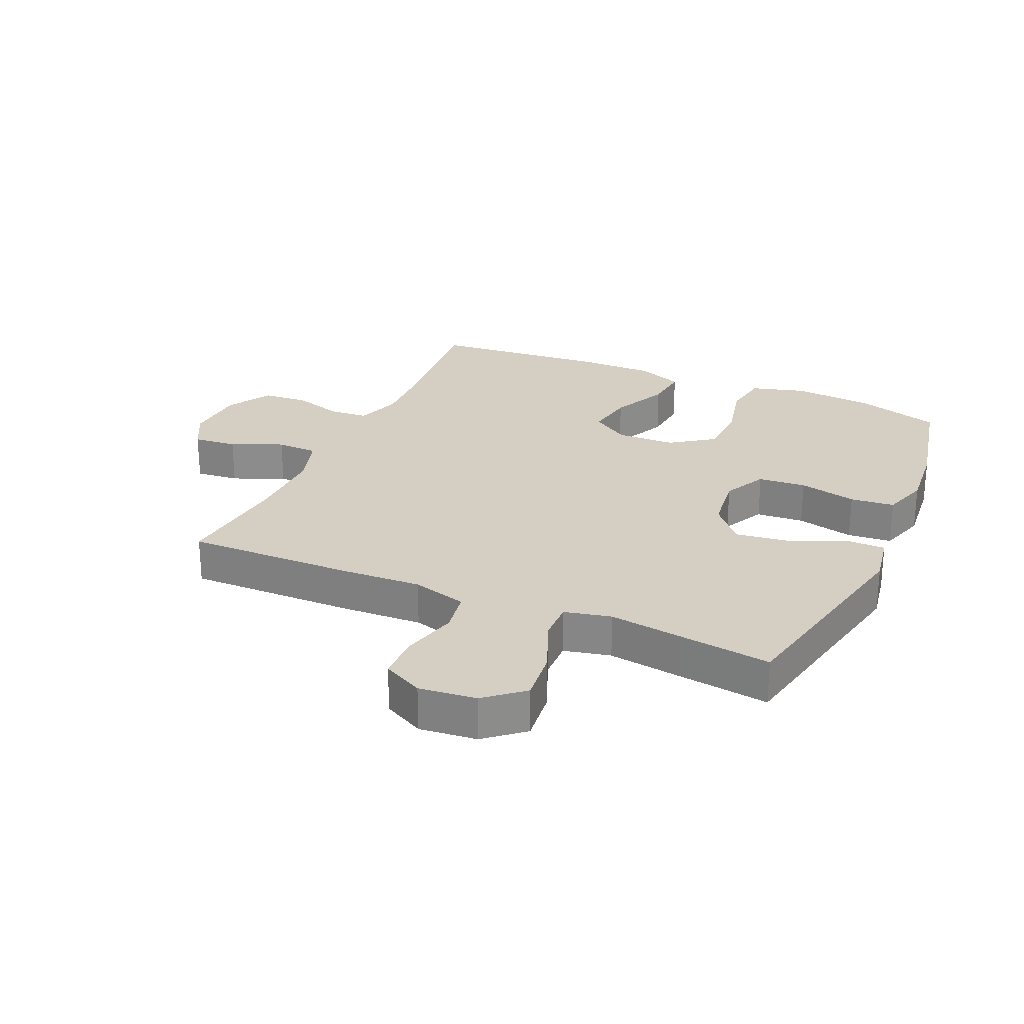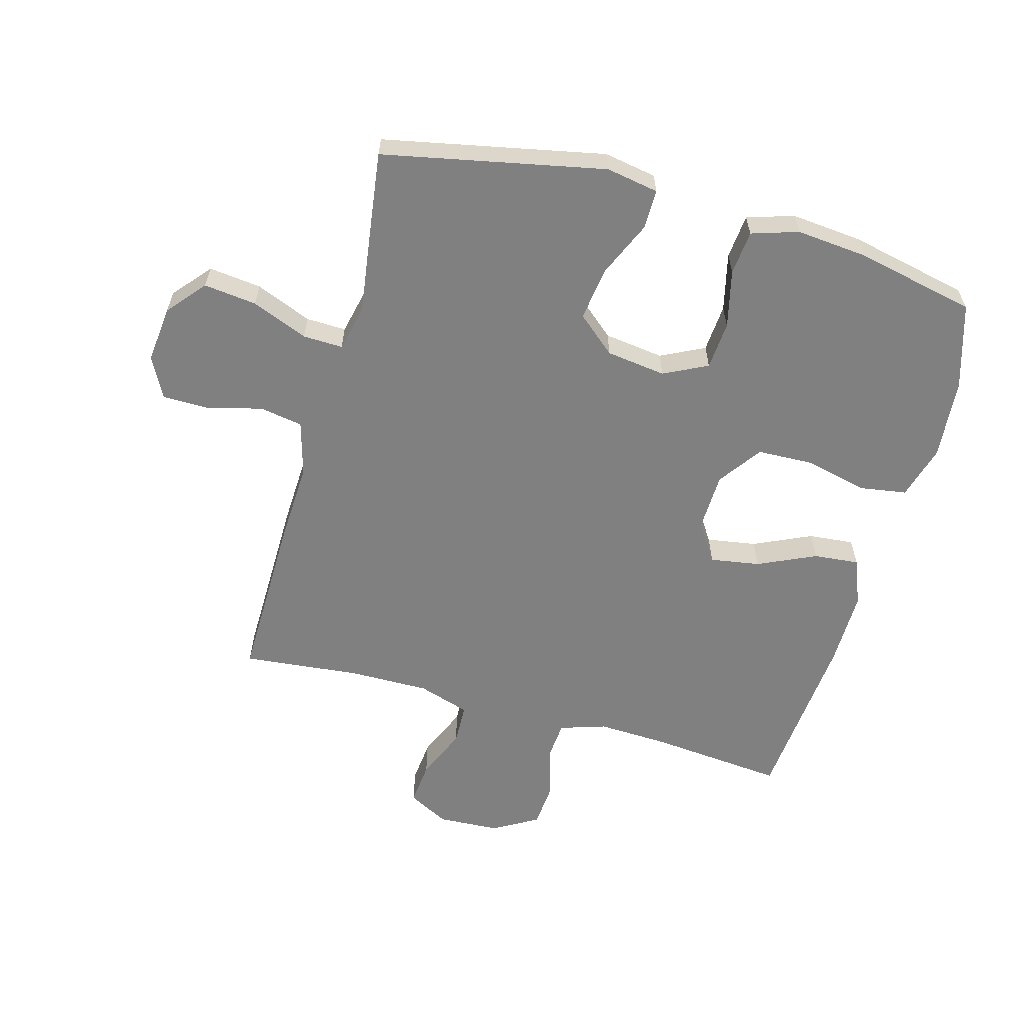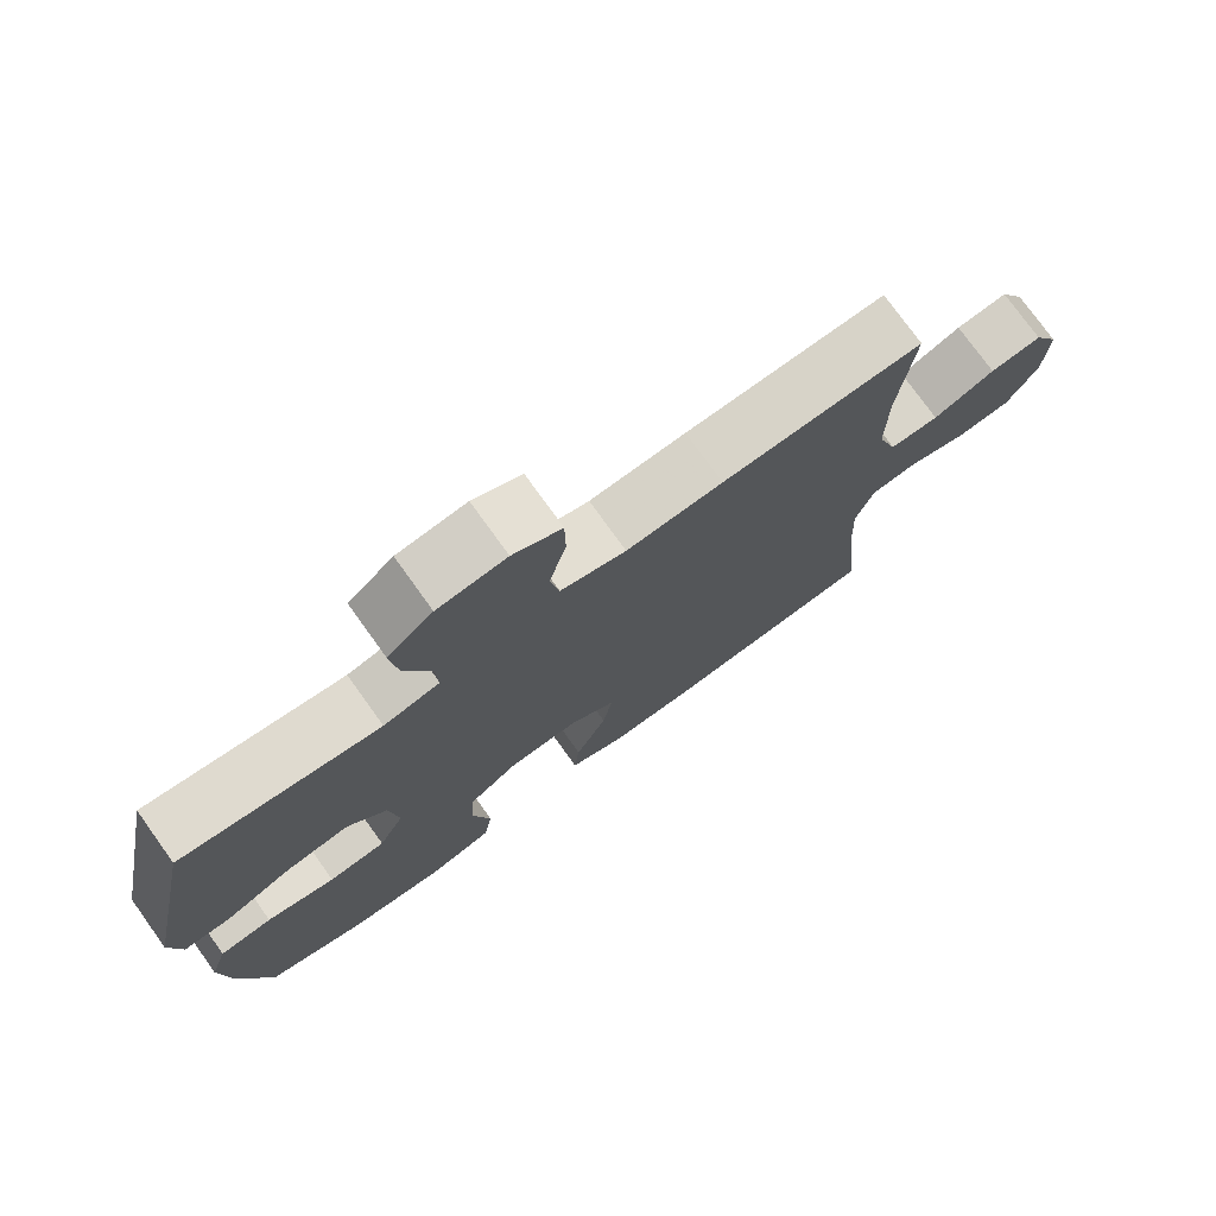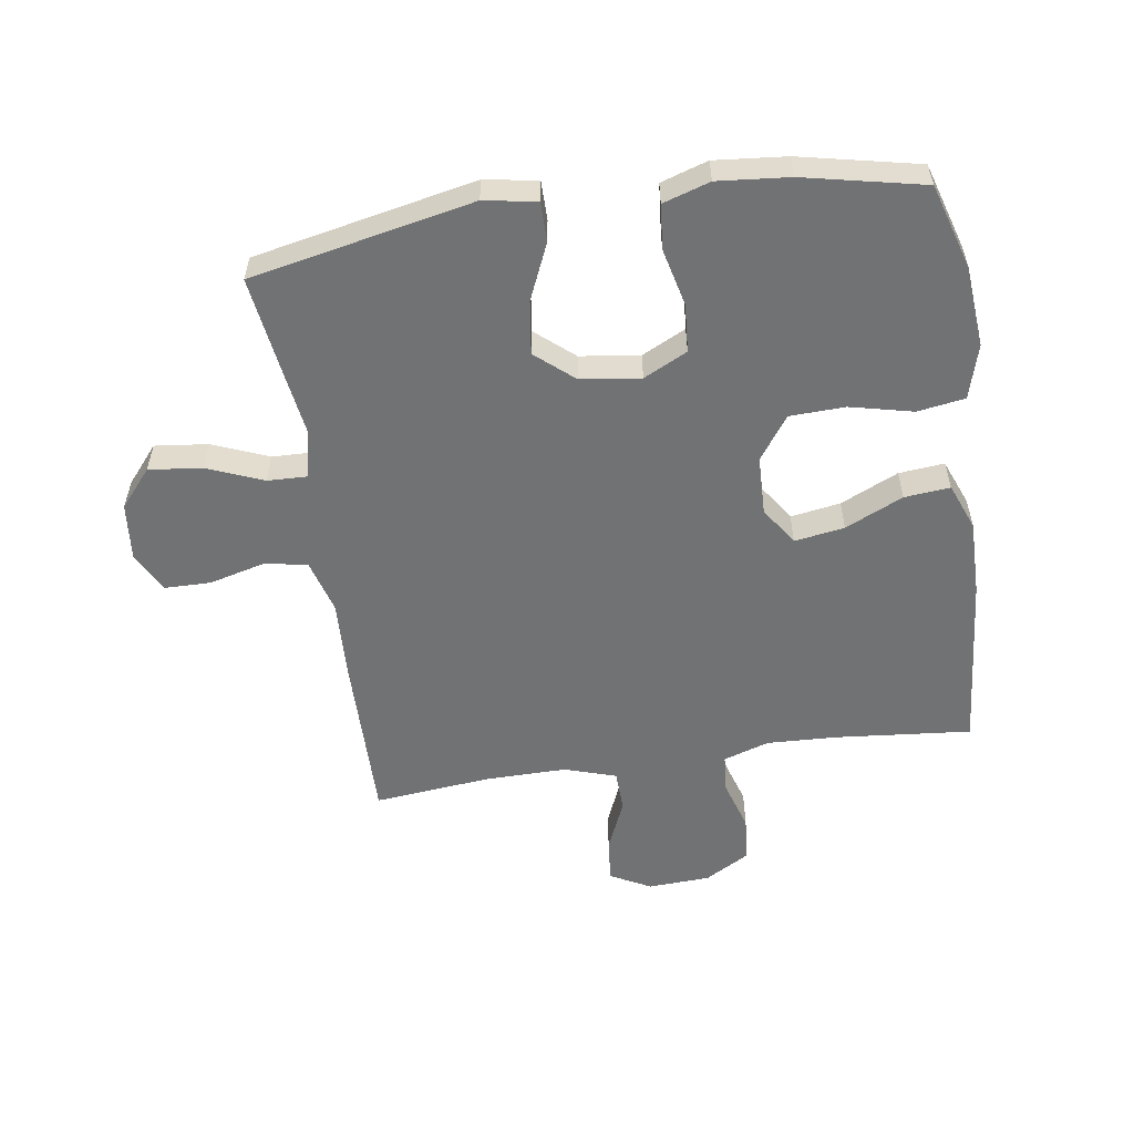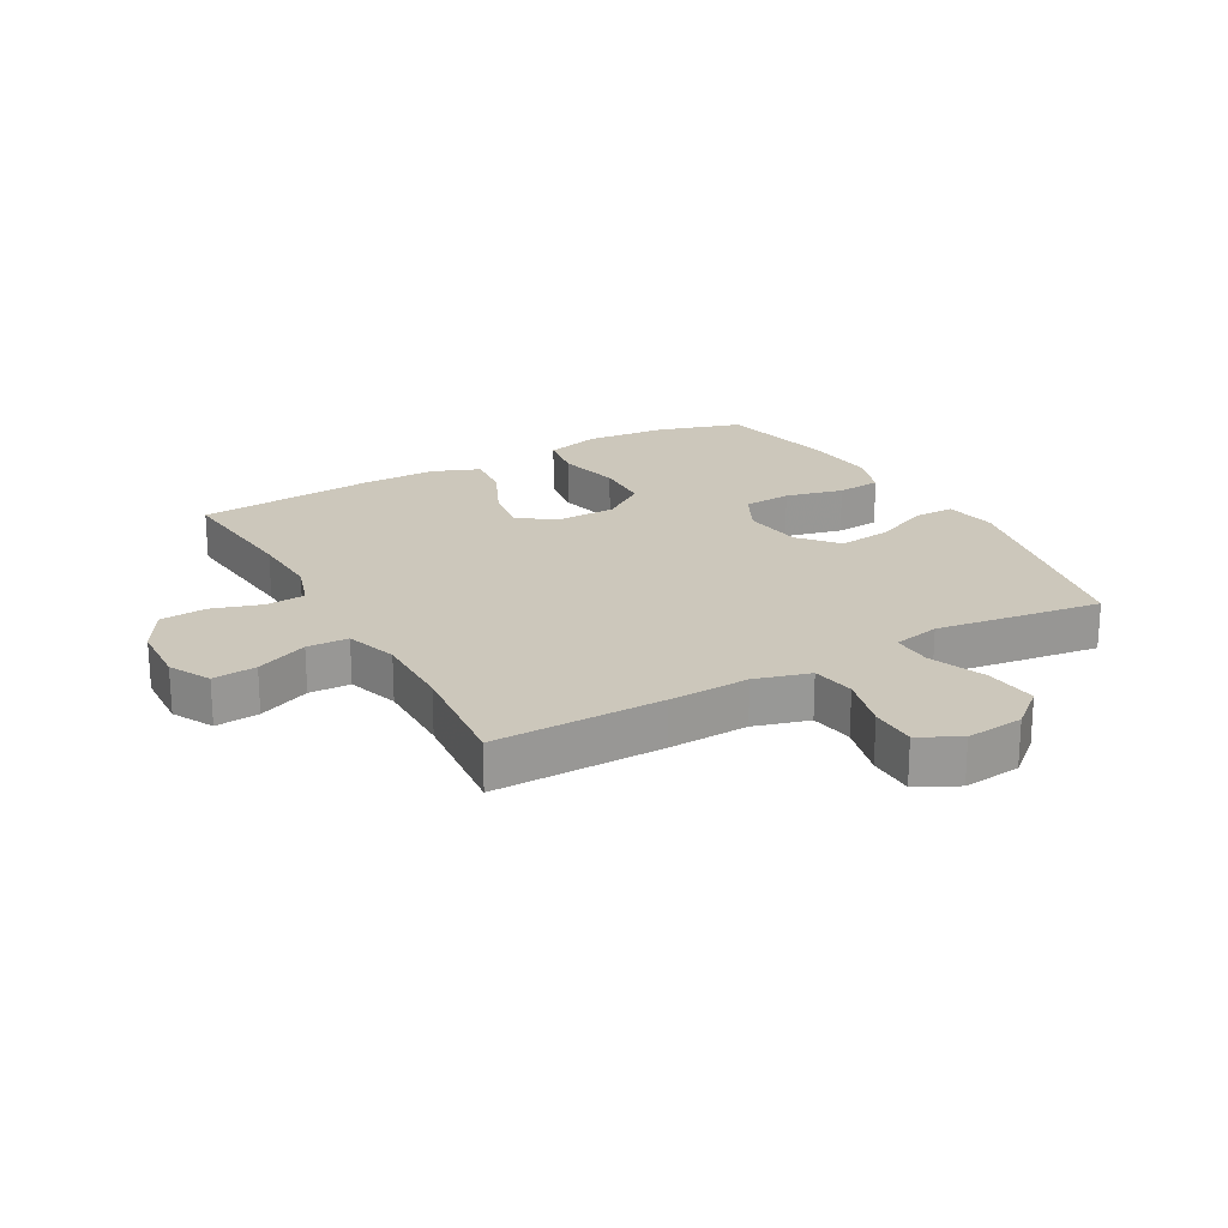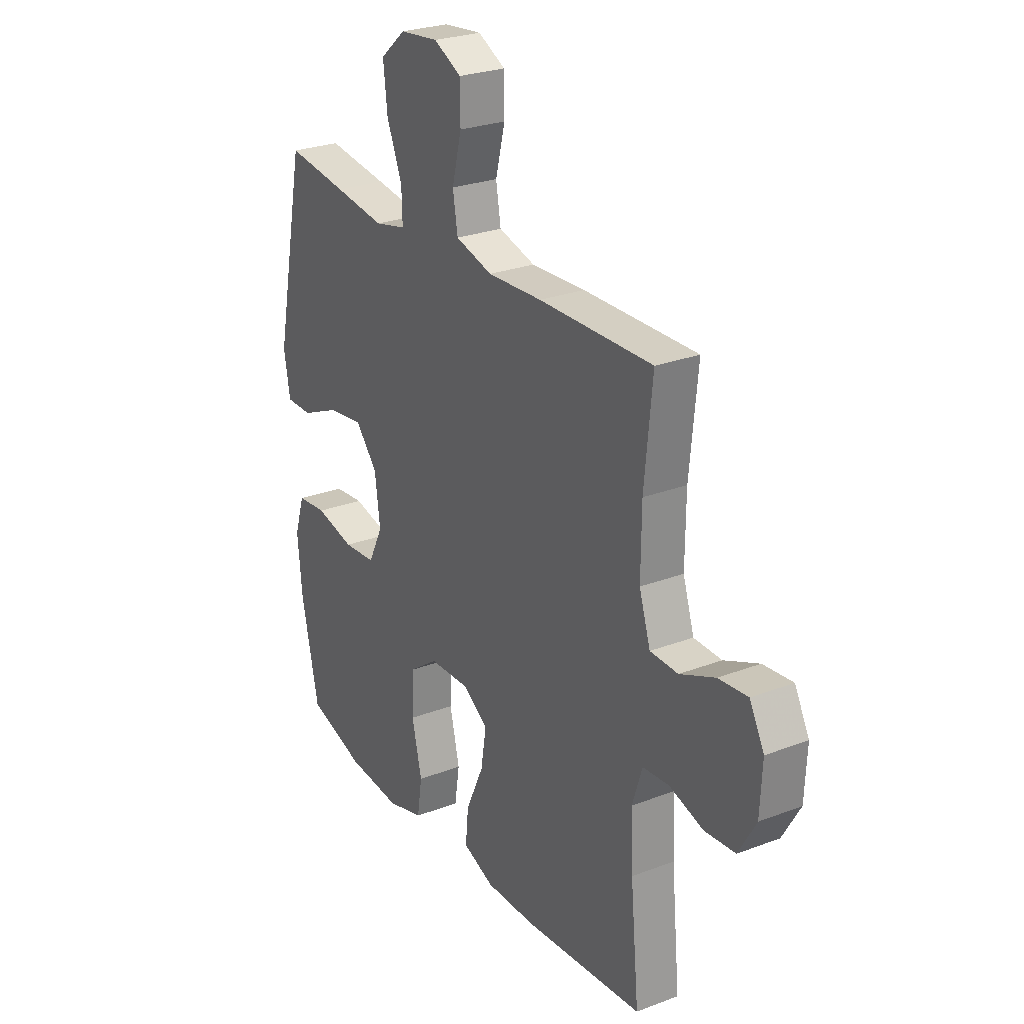
<metadata>
{"format":"obj","ext":"obj","renderer":"f3d","projection":"perspective","resolution":1024,"background":"white","views":[{"elev":25.7,"azim":24.0,"up":"+Y"},{"elev":-60.2,"azim":74.6,"up":"+Y"},{"elev":76.0,"azim":144.3,"up":"+Z"},{"elev":-55.4,"azim":98.6,"up":"+Y"},{"elev":21.6,"azim":-29.1,"up":"+Y"},{"elev":26.3,"azim":-121.0,"up":"+Z"}]}
</metadata>
<code>
v -0.5 0.07 0.5
v -0.226 0.07 0.496
v -0.095 0.07 0.49
v -0.006 0.07 0.515
v 0.006 0.07 0.585
v -0.017 0.07 0.675
v -0.016 0.07 0.75
v 0.05 0.07 0.784
v 0.143 0.07 0.774
v 0.204 0.07 0.722
v 0.194 0.07 0.636
v 0.157 0.07 0.545
v 0.155 0.07 0.48
v 0.231 0.07 0.463
v 0.352 0.07 0.48
v 0.5 0.07 0.5
v 0.573 0.07 0.14
v 0.558 0.07 0.055
v 0.494 0.07 0.055
v 0.403 0.07 0.095
v 0.316 0.07 0.107
v 0.263 0.07 0.045
v 0.25 0.07 -0.052
v 0.285 0.07 -0.123
v 0.363 0.07 -0.129
v 0.457 0.07 -0.107
v 0.529 0.07 -0.114
v 0.553 0.07 -0.19
v 0.542 0.07 -0.306
v 0.5 0.07 -0.5
v 0.362 0.07 -0.542
v 0.231 0.07 -0.553
v 0.143 0.07 -0.528
v 0.131 0.07 -0.451
v 0.155 0.07 -0.349
v 0.152 0.07 -0.259
v 0.082 0.07 -0.209
v -0.014 0.07 -0.206
v -0.076 0.07 -0.247
v -0.063 0.07 -0.328
v -0.02 0.07 -0.422
v -0.013 0.07 -0.496
v -0.089 0.07 -0.526
v -0.212 0.07 -0.525
v -0.5 0.07 -0.5
v -0.479 0.07 -0.28
v -0.474 0.07 -0.166
v -0.498 0.07 -0.091
v -0.561 0.07 -0.086
v -0.643 0.07 -0.111
v -0.717 0.07 -0.105
v -0.759 0.07 -0.032
v -0.764 0.07 0.069
v -0.729 0.07 0.135
v -0.658 0.07 0.128
v -0.574 0.07 0.092
v -0.507 0.07 0.094
v -0.48 0.07 0.178
v -0.481 0.07 0.309
v -0.5 0 0.5
v -0.226 0 0.496
v -0.095 0 0.49
v -0.006 0 0.515
v 0.006 0 0.585
v -0.017 0 0.675
v -0.016 0 0.75
v 0.05 0 0.784
v 0.143 0 0.774
v 0.204 0 0.722
v 0.194 0 0.636
v 0.157 0 0.545
v 0.155 0 0.48
v 0.231 0 0.463
v 0.352 0 0.48
v 0.5 0 0.5
v 0.573 0 0.14
v 0.558 0 0.055
v 0.494 0 0.055
v 0.403 0 0.095
v 0.316 0 0.107
v 0.263 0 0.045
v 0.25 0 -0.052
v 0.285 0 -0.123
v 0.363 0 -0.129
v 0.457 0 -0.107
v 0.529 0 -0.114
v 0.553 0 -0.19
v 0.542 0 -0.306
v 0.5 0 -0.5
v 0.362 0 -0.542
v 0.231 0 -0.553
v 0.143 0 -0.528
v 0.131 0 -0.451
v 0.155 0 -0.349
v 0.152 0 -0.259
v 0.082 0 -0.209
v -0.014 0 -0.206
v -0.076 0 -0.247
v -0.063 0 -0.328
v -0.02 0 -0.422
v -0.013 0 -0.496
v -0.089 0 -0.526
v -0.212 0 -0.525
v -0.5 0 -0.5
v -0.479 0 -0.28
v -0.474 0 -0.166
v -0.498 0 -0.091
v -0.561 0 -0.086
v -0.643 0 -0.111
v -0.717 0 -0.105
v -0.759 0 -0.032
v -0.764 0 0.069
v -0.729 0 0.135
v -0.658 0 0.128
v -0.574 0 0.092
v -0.507 0 0.094
v -0.48 0 0.178
v -0.481 0 0.309
f 53 54 55 56
f 53 56 57
f 52 53 57
f 49 50 51 52
f 48 49 52 57
f 47 48 57 58
f 43 44 45 46
f 43 46 47
f 40 41 42 43
f 39 40 43 47
f 38 39 47 58
f 32 33 34 35
f 32 35 36
f 31 32 36
f 30 31 36
f 29 30 36 37
f 25 26 27 28
f 24 25 28 29
f 17 18 19 20
f 17 20 21
f 14 15 16 17
f 13 14 17 21
f 9 10 11 12
f 9 12 13
f 8 9 13
f 5 6 7 8
f 4 5 8 13
f 3 4 13 21
f 59 1 2 3
f 37 38 58 59
f 24 29 37 59
f 23 24 59 3
f 22 23 3
f 3 21 22
f 115 114 113 112
f 116 115 112
f 116 112 111
f 111 110 109 108
f 116 111 108 107
f 117 116 107 106
f 105 104 103 102
f 106 105 102
f 102 101 100 99
f 106 102 99 98
f 117 106 98 97
f 94 93 92 91
f 95 94 91
f 95 91 90
f 95 90 89
f 96 95 89 88
f 87 86 85 84
f 88 87 84 83
f 79 78 77 76
f 80 79 76
f 76 75 74 73
f 80 76 73 72
f 71 70 69 68
f 72 71 68
f 72 68 67
f 67 66 65 64
f 72 67 64 63
f 80 72 63 62
f 62 61 60 118
f 118 117 97 96
f 118 96 88 83
f 62 118 83 82
f 62 82 81
f 81 80 62
f 1 60 61 2
f 2 61 62 3
f 3 62 63 4
f 4 63 64 5
f 5 64 65 6
f 6 65 66 7
f 7 66 67 8
f 8 67 68 9
f 9 68 69 10
f 10 69 70 11
f 11 70 71 12
f 12 71 72 13
f 13 72 73 14
f 14 73 74 15
f 15 74 75 16
f 16 75 76 17
f 17 76 77 18
f 18 77 78 19
f 19 78 79 20
f 20 79 80 21
f 21 80 81 22
f 22 81 82 23
f 23 82 83 24
f 24 83 84 25
f 25 84 85 26
f 26 85 86 27
f 27 86 87 28
f 28 87 88 29
f 29 88 89 30
f 30 89 90 31
f 31 90 91 32
f 32 91 92 33
f 33 92 93 34
f 34 93 94 35
f 35 94 95 36
f 36 95 96 37
f 37 96 97 38
f 38 97 98 39
f 39 98 99 40
f 40 99 100 41
f 41 100 101 42
f 42 101 102 43
f 43 102 103 44
f 44 103 104 45
f 45 104 105 46
f 46 105 106 47
f 47 106 107 48
f 48 107 108 49
f 49 108 109 50
f 50 109 110 51
f 51 110 111 52
f 52 111 112 53
f 53 112 113 54
f 54 113 114 55
f 55 114 115 56
f 56 115 116 57
f 57 116 117 58
f 58 117 118 59
f 59 118 60 1

</code>
